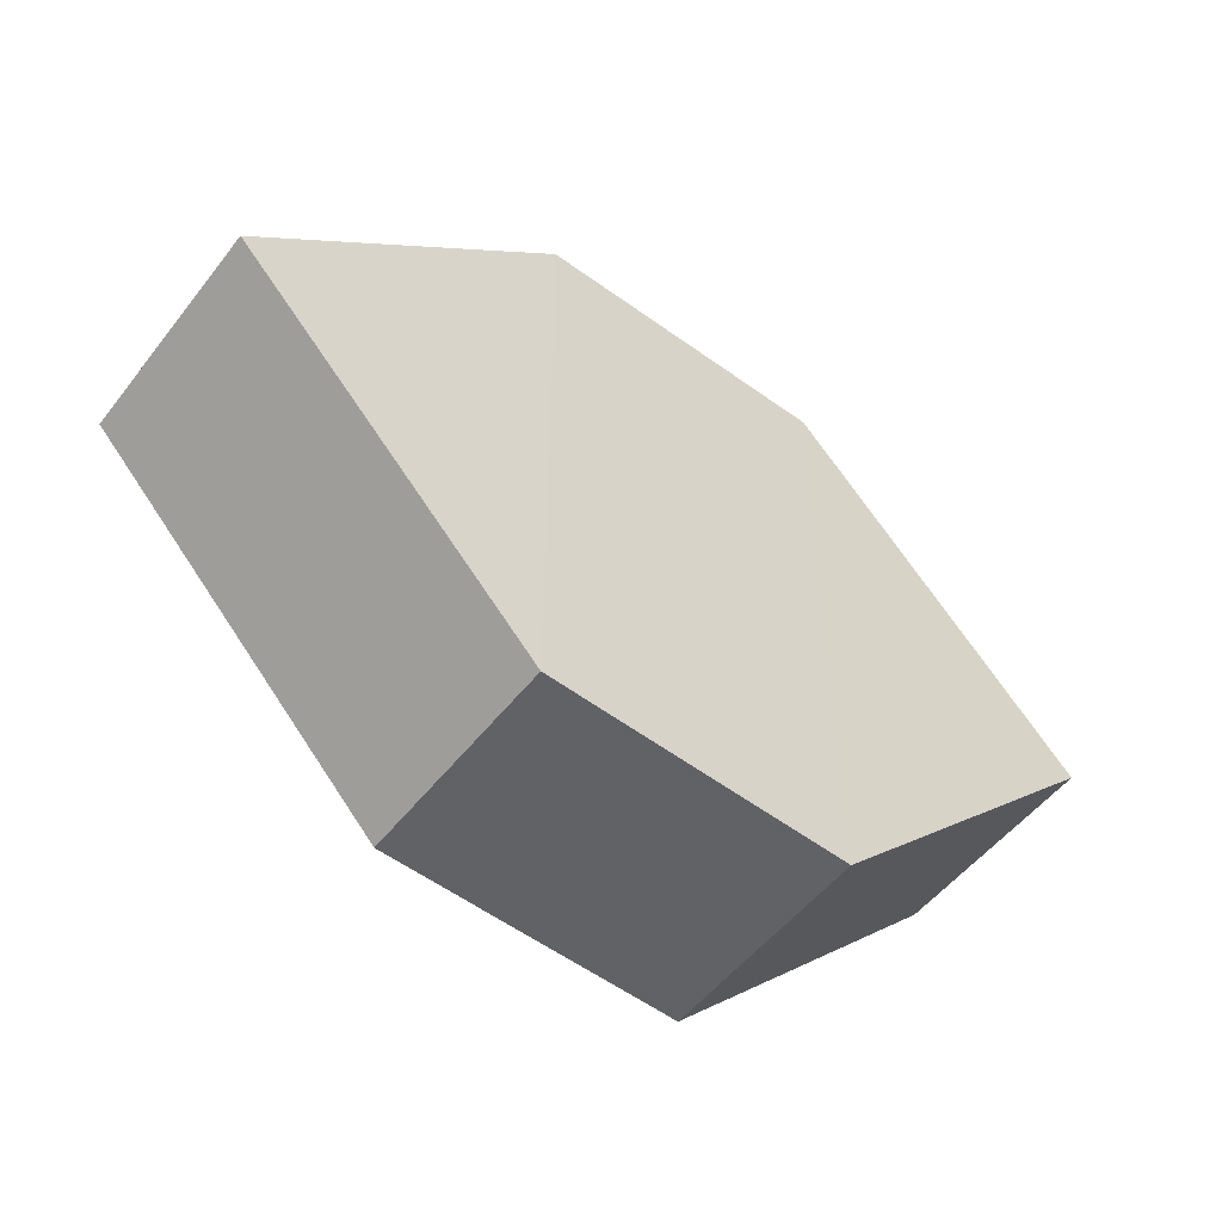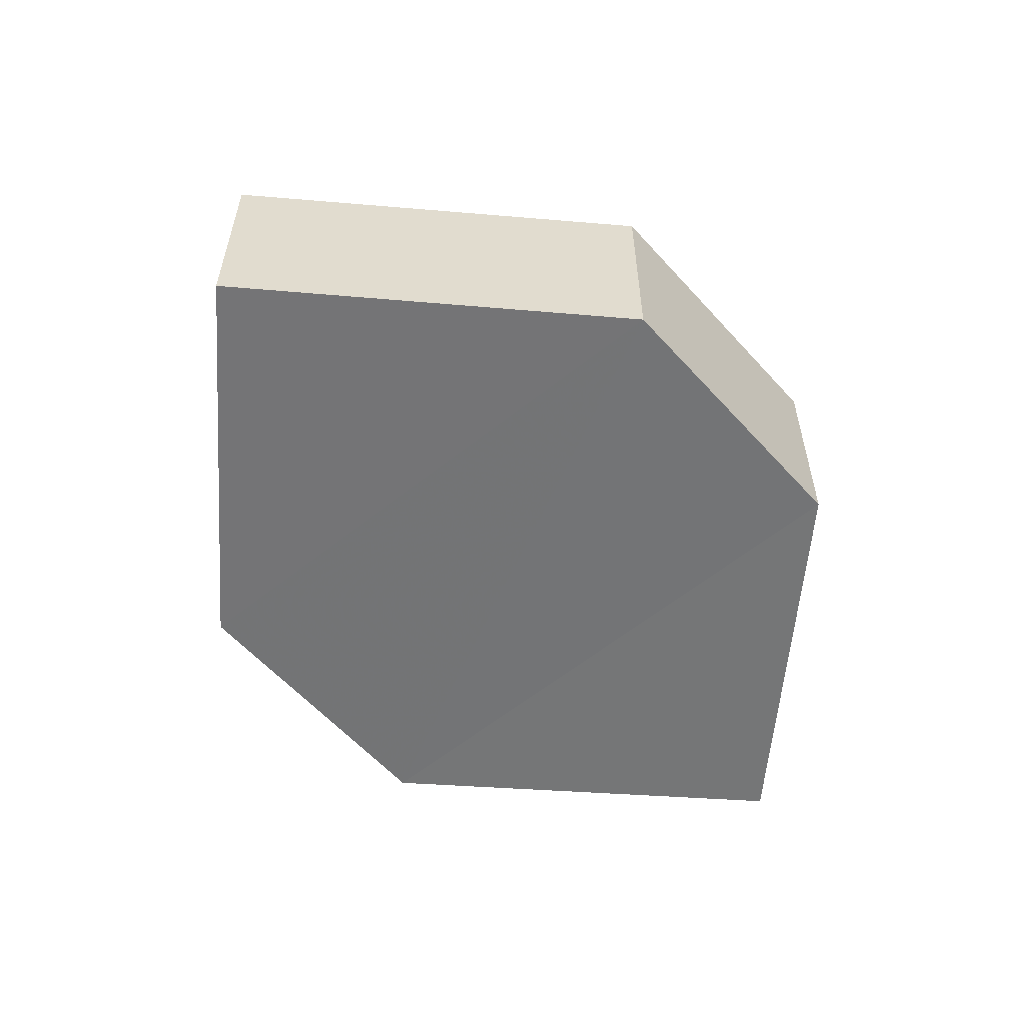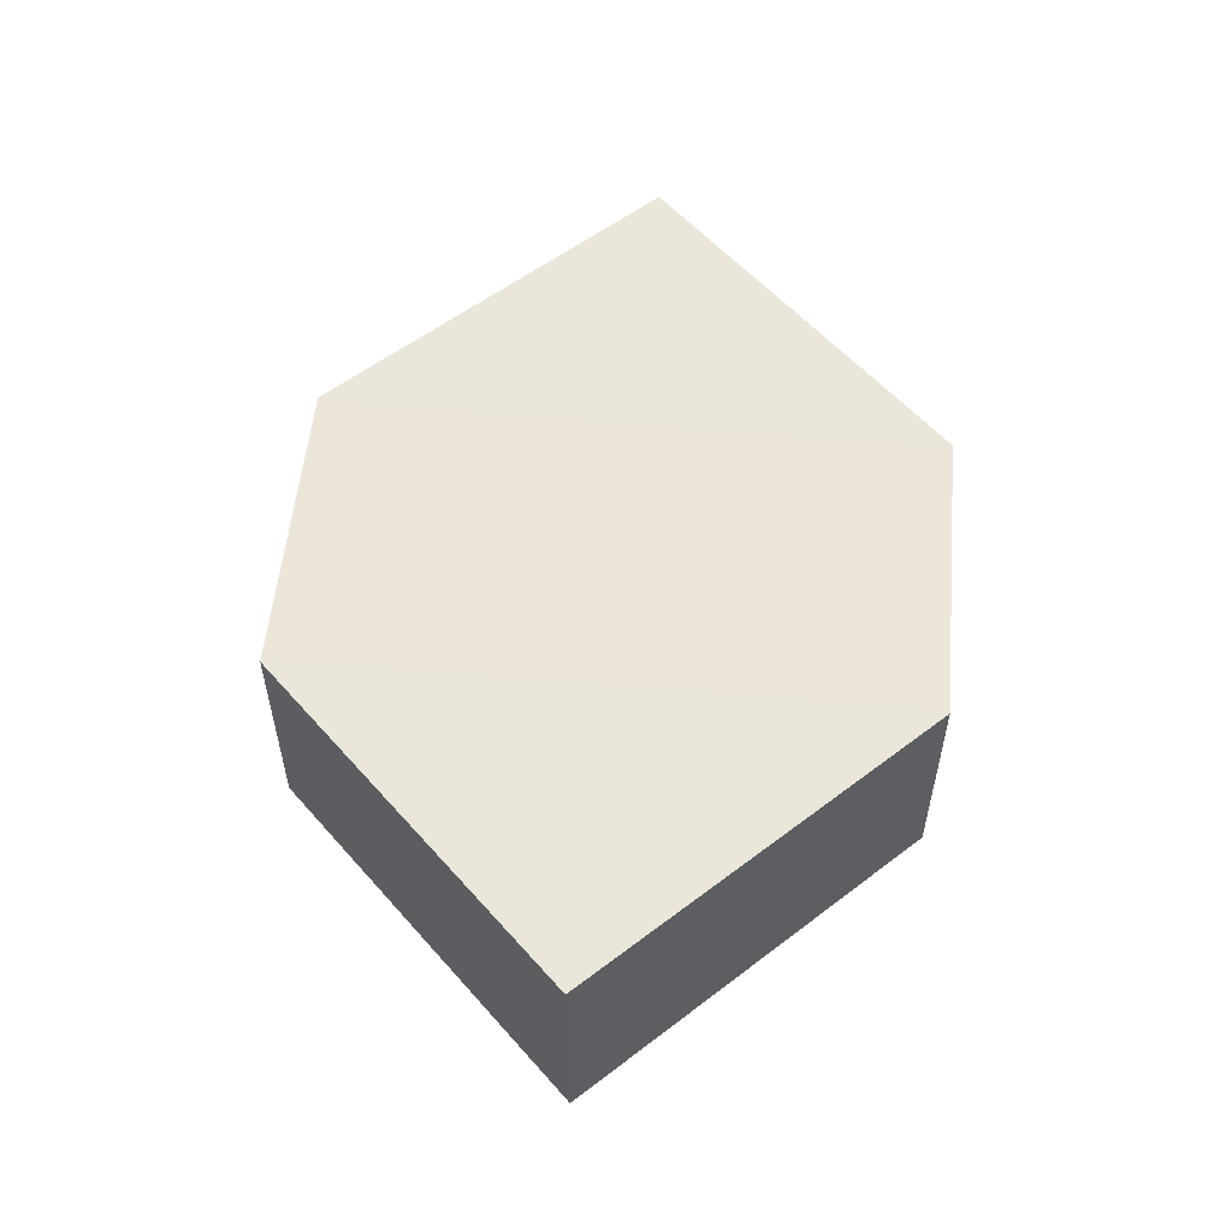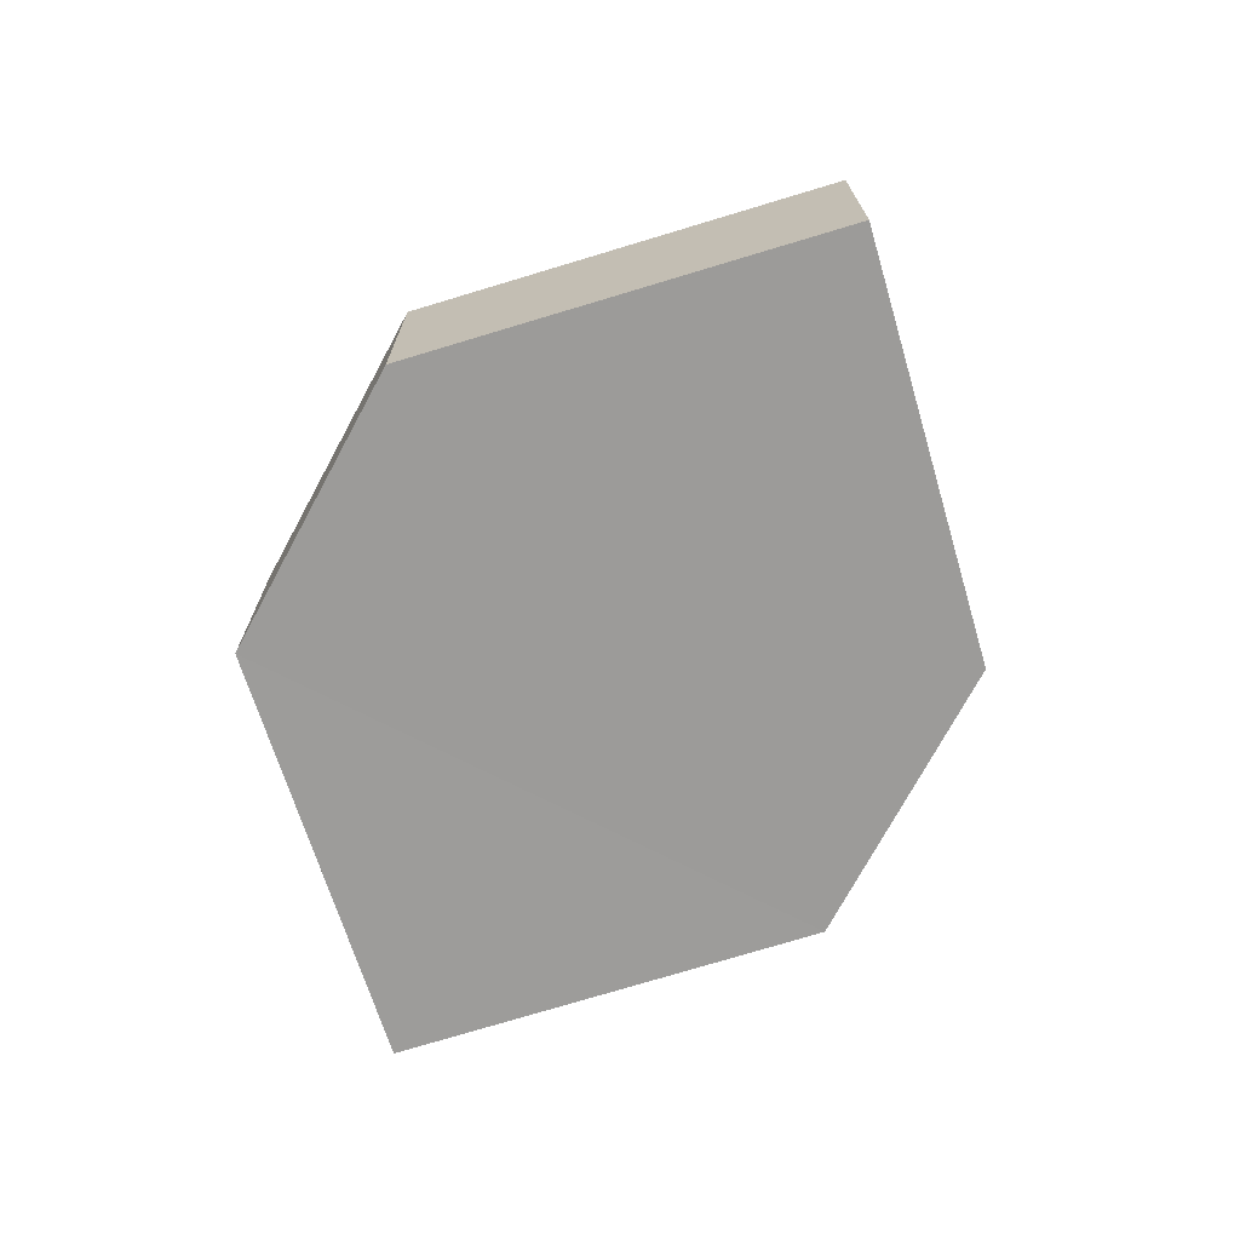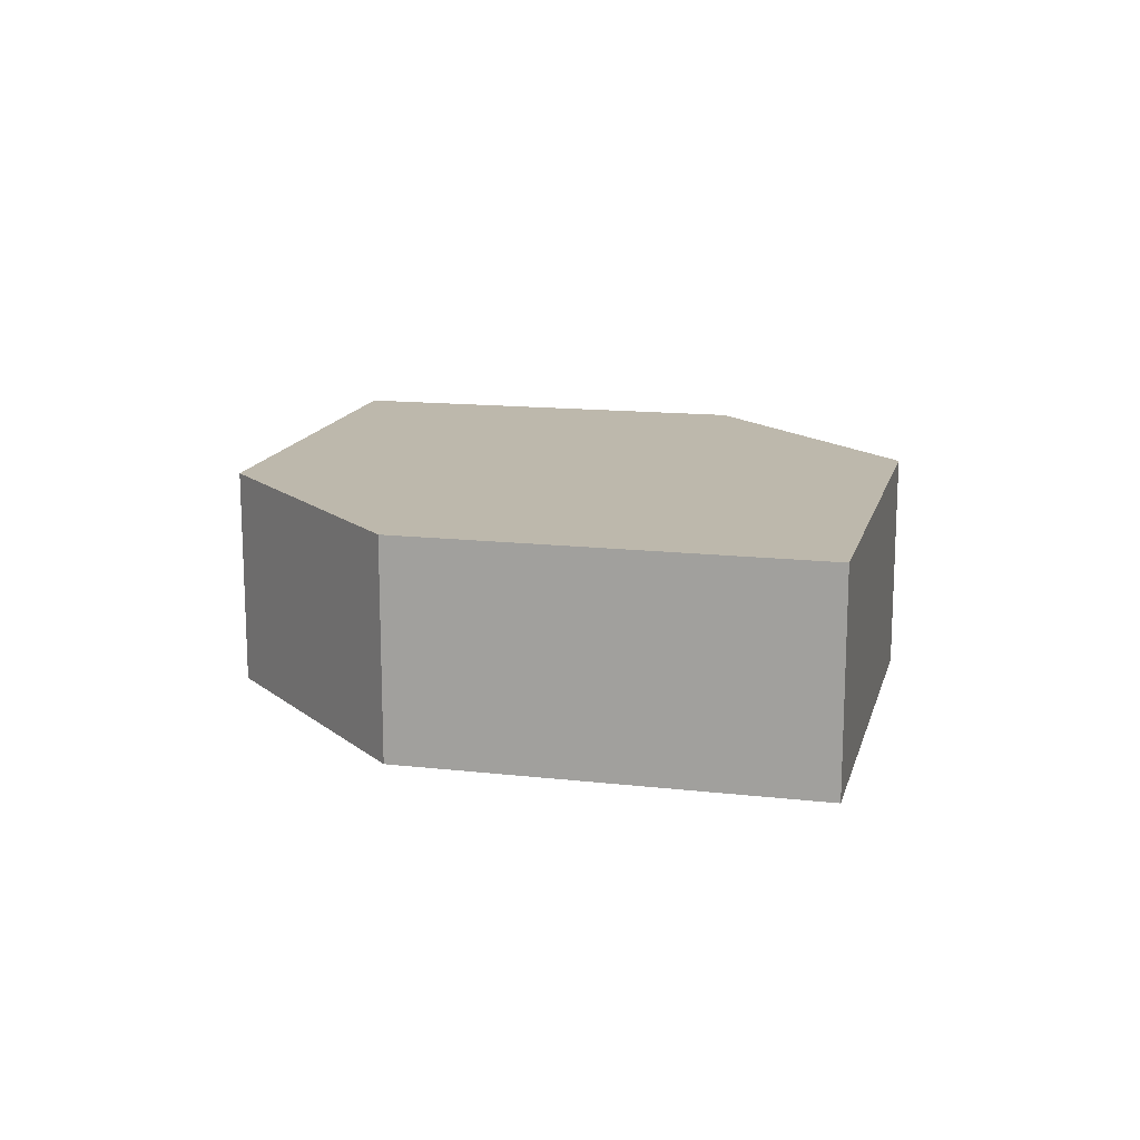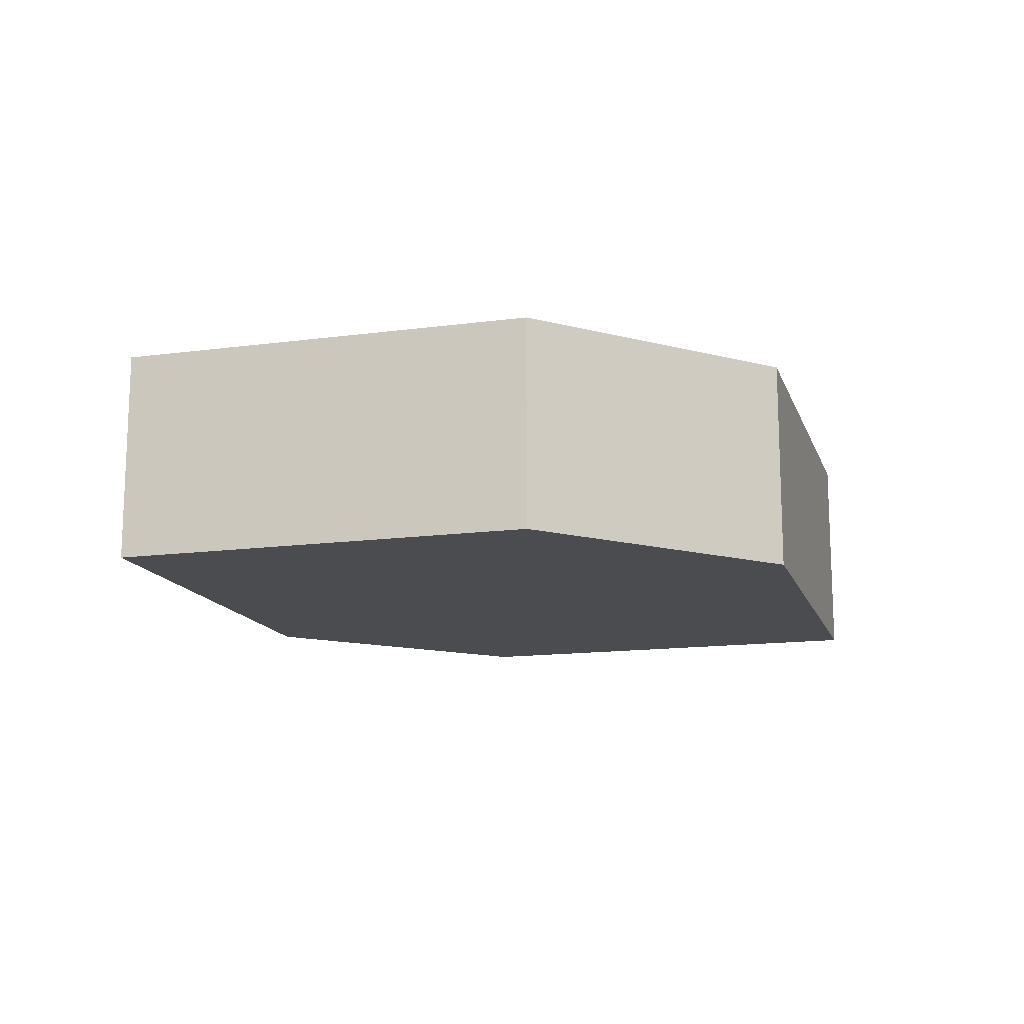
<metadata>
{"format":"obj","ext":"obj","renderer":"f3d","projection":"perspective","resolution":1024,"background":"white","views":[{"elev":-51.8,"azim":141.6,"up":"+Y"},{"elev":-56.5,"azim":131.0,"up":"+Z"},{"elev":54.6,"azim":95.5,"up":"+Z"},{"elev":-69.9,"azim":-117.9,"up":"+Z"},{"elev":14.8,"azim":58.2,"up":"+Z"},{"elev":-14.9,"azim":-28.6,"up":"+Z"}]}
</metadata>
<code>
o 8465
v 2244 1884 16.45
v 2244 1884 16.45
v 2244 1884 16.45
v 2244 1884 16.45
v 2244 1884 16.45
v 2244 1884 16.45
v 2244 1884 16.45
v 2244 1884 16.45
v 2244 1884 16.45
v 2244 1884 16.45
v 2244 1884 16.45
v 2244 1884 16.45
v 2244 1884 16.45
v 2244 1884 16.45
v 2244 1884 16.45
v 2244 1884 16.45
v 2244 1884 16.45
v 2244 1884 16.45
v 2244 1884 16.45
v 2244 1884 16.45
v 2244 1884 16.45
v 2244 1884 16.45
v 2244 1884 16.45
v 2244 1884 16.45
v 2244 1884 16.45
v 2244 1884 16.45
v 2244 1884 16.45
v 2244 1884 16.45
v 2244 1884 16.45
v 2244 1884 16.45
v 2244 1884 16.45
v 2244 1884 16.45
f 1 2 3
f 4 3 2
f 5 1 6
f 7 4 8
f 8 9 10
f 11 12 10
f 13 9 14
f 6 15 16
f 17 18 16
f 17 13 19
f 20 15 21
f 22 20 19
f 11 20 23
f 24 13 23
f 19 2 25
f 26 27 25
f 23 28 29
f 30 31 29
f 4 28 32
f 1 32 28

</code>
